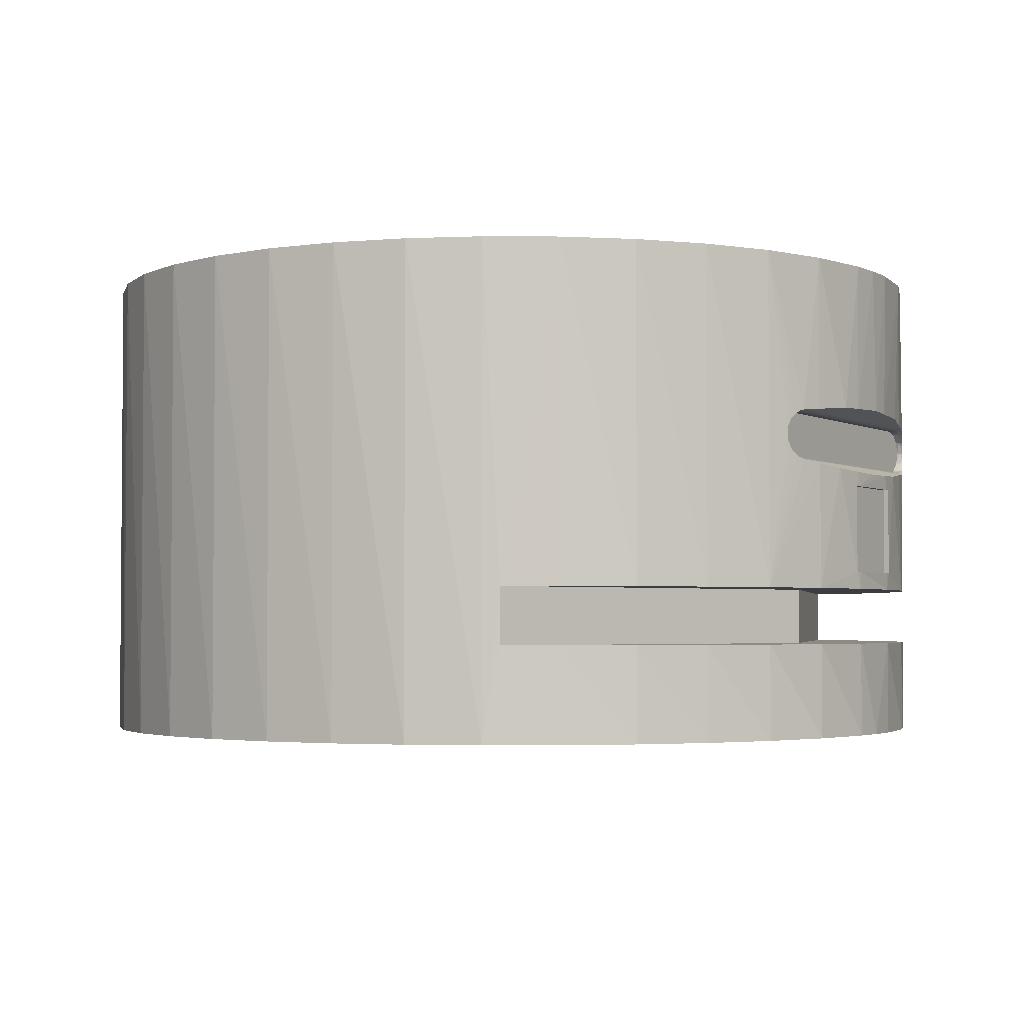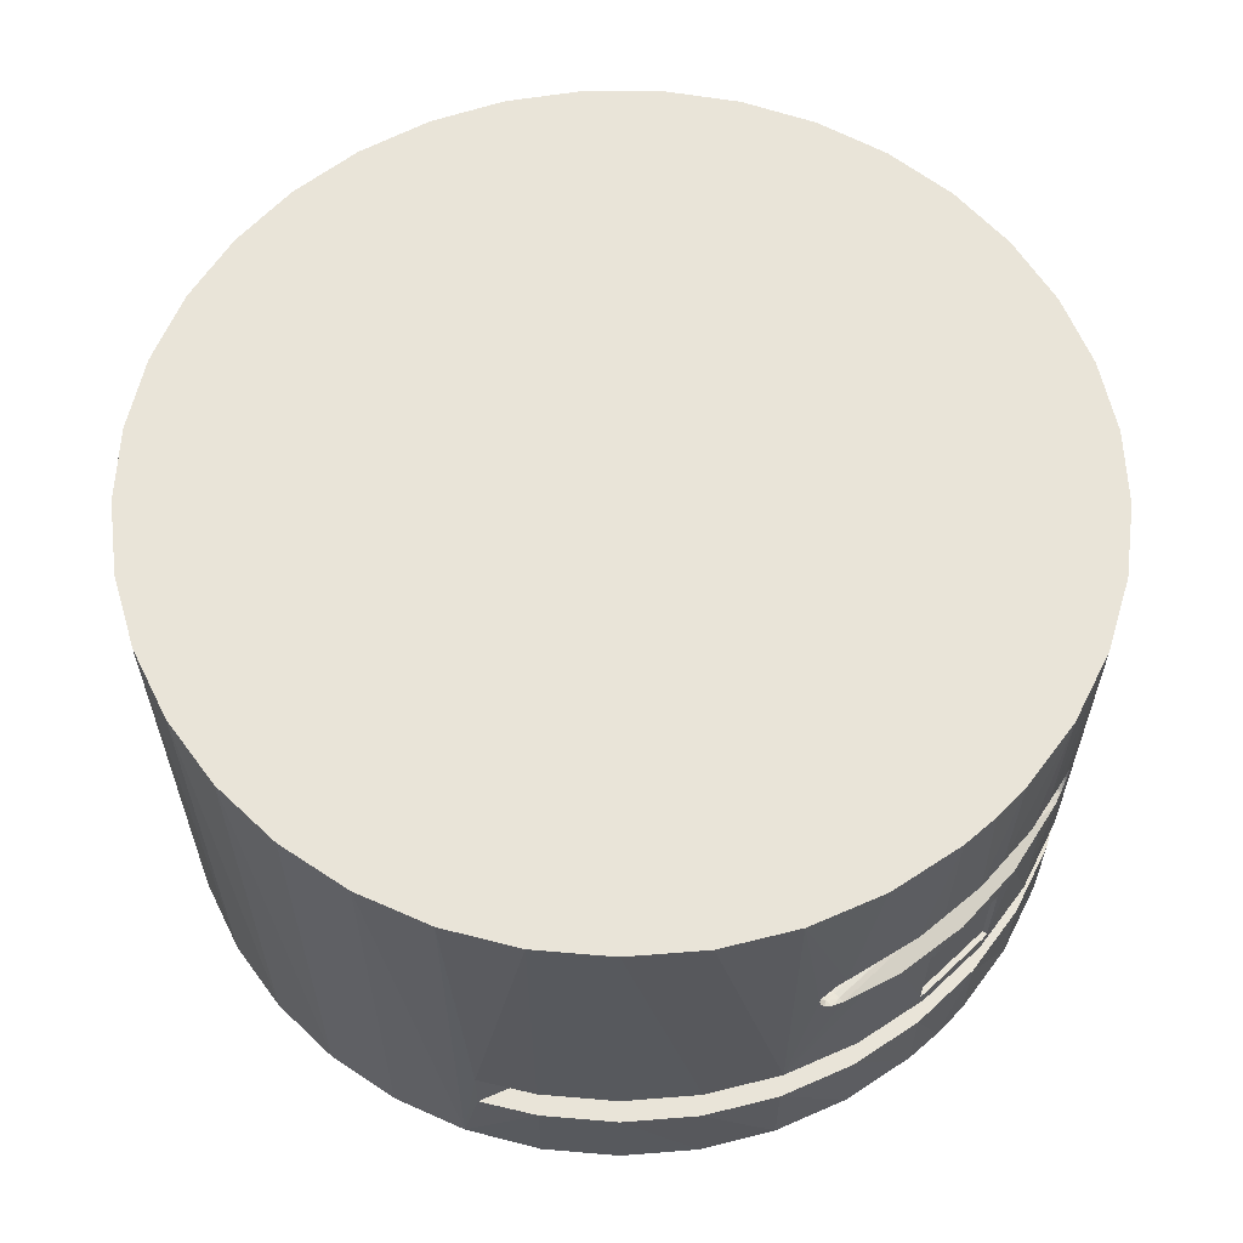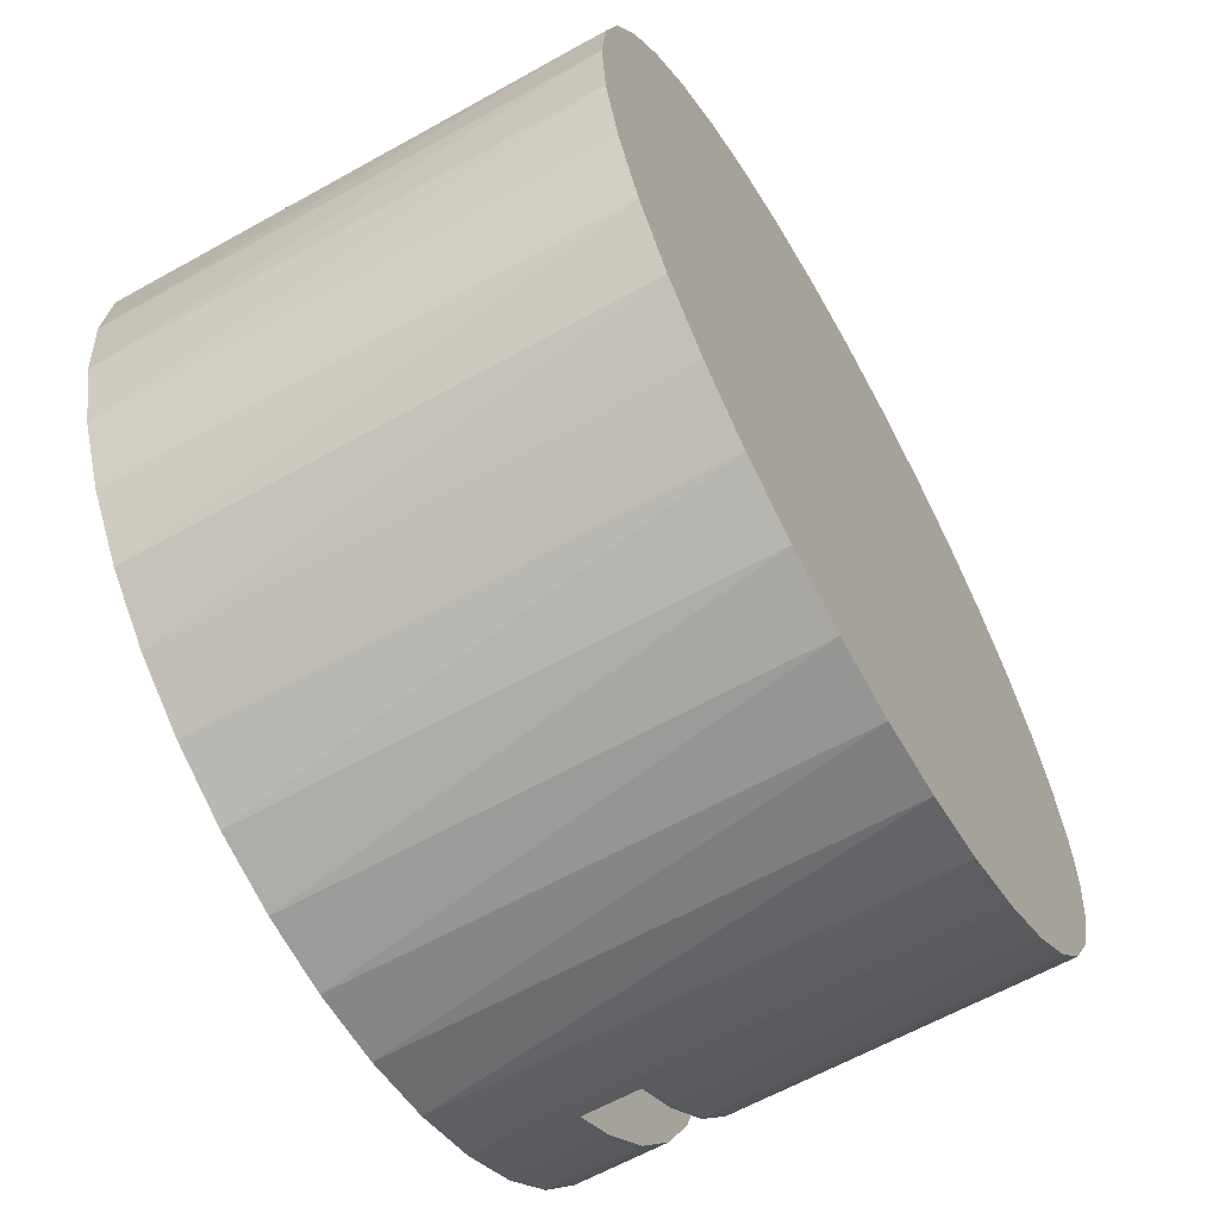
<metadata>
{"format":"obj","ext":"obj","renderer":"f3d","projection":"perspective","resolution":1024,"background":"white","views":[{"elev":-2.8,"azim":30.5,"up":"+Z"},{"elev":60.5,"azim":46.4,"up":"+Z"},{"elev":-62.8,"azim":-60.5,"up":"+Y"}]}
</metadata>
<code>
v  0.1475 -0.1994 -0.022
v  0.1198 -0.2172 -0.022
v  0.1988 1.485e-17 -0.022
v  0.179 -0.1716 -0.022
v  0.2471 0.02103 -0.022
v  0.2471 -0.02103 -0.022
v  0.24 -0.06249 -0.022
v  0.226 -0.1022 -0.022
v  0.2055 -0.1389 -0.022
v  0.1198 0.2172 -0.022
v  0.1475 0.1994 -0.022
v  0.179 0.1716 -0.022
v  0.2055 0.1389 -0.022
v  0.226 0.1022 -0.022
v  0.24 0.06249 -0.022
v  0.2487 -0.025 0.022
v  0.2419 -0.06299 0.012
v  0.2491 -0.0212 0.012
v  0.2491 -0.0212 0.072
v  0.2483 -0.02112 0.0805
v  0.2487 -0.025 0.072
v  0.2461 -0.04402 0.0814
v  0.2491 -0.0212 0.022
v  0.2491 0.0212 0.012
v  0.2491 0.0212 0.022
v  0.2472 0.03734 0.08095
v  0.2487 0.025 0.072
v  0.2487 0.025 0.022
v  0.2419 0.06299 0.012
v  0.2491 0.0212 0.072
v  0.2483 0.02115 0.08049
v  0.25 -0.003383 0.0798
v  0.1487 -0.201 -0.02
v  0.1214 -0.2186 -0.02
v  0.1126 -0.2232 -0.0735
v  0.1214 -0.2186 0.012
v  0.1487 -0.201 -0.0735
v  0.1805 -0.173 -0.0735
v  0.1805 -0.173 -0.02
v  0.2071 -0.14 -0.0735
v  0.2071 -0.14 -0.02
v  0.2278 -0.103 -0.0735
v  0.2278 -0.103 -0.02
v  0.2419 -0.06299 -0.0735
v  0.2419 -0.06299 -0.02
v  0.2491 -0.0212 -0.0735
v  0.2491 -0.0212 -0.02
v  0.25 3.062e-17 -0.0735
v  0.2491 0.0212 -0.02
v  0.2491 0.0212 -0.0735
v  0.2419 0.06299 -0.0735
v  0.2419 0.06299 -0.02
v  0.2278 0.103 -0.0735
v  0.2278 0.103 -0.02
v  0.2071 0.14 -0.0735
v  0.2071 0.14 -0.02
v  0.1805 0.173 -0.0735
v  0.1805 0.173 -0.02
v  0.1487 0.201 -0.0735
v  0.1487 0.201 -0.02
v  0.1487 0.201 0.012
v  0.1214 0.2186 0.012
v  0.1126 0.2232 0.2015
v  0.1214 0.2186 -0.02
v  0.1126 0.2232 -0.0735
v  0.2419 0.06299 0.2015
v  0.2414 0.06286 0.1146
v  0.2278 0.103 0.2015
v  0.2378 0.07707 0.1132
v  0.2363 0.08154 0.1118
v  0.2358 0.083 0.111
v  0.2357 0.08344 0.1106
v  0.2354 0.08415 0.11
v  0.2345 0.08655 0.108
v  0.2343 0.08709 0.1073
v  0.234 0.08809 0.1055
v  0.2335 0.08925 0.1034
v  0.2332 0.09 0.09903
v  0.1487 0.201 0.2015
v  0.1805 0.173 0.2015
v  0.1805 0.173 0.012
v  0.2071 0.14 0.2015
v  0.2071 0.14 0.012
v  0.2278 0.103 0.012
v  0.2332 0.09 0.09897
v  0.2335 0.08931 0.09477
v  0.234 0.08812 0.09248
v  0.2342 0.08738 0.09105
v  0.2354 0.0843 0.08791
v  0.2354 0.08413 0.08782
v  0.2357 0.08344 0.08745
v  0.2369 0.07985 0.08552
v  0.2378 0.07707 0.08483
v  0.2412 0.06282 0.08344
v  0.2414 -0.06286 0.08336
v  0.2278 -0.103 0.012
v  0.2378 -0.07707 0.08483
v  0.2363 -0.08154 0.08622
v  0.2358 -0.083 0.08702
v  0.2357 -0.08344 0.0874
v  0.2354 -0.08415 0.08799
v  0.2345 -0.08655 0.09002
v  0.2343 -0.08709 0.09067
v  0.234 -0.08809 0.09249
v  0.2335 -0.08925 0.09459
v  0.2332 -0.09 0.09897
v  0.2332 -0.09 0.09903
v  0.2342 -0.08738 0.1069
v  0.2278 -0.103 0.2015
v  0.234 -0.08812 0.1055
v  0.2335 -0.08931 0.1032
v  0.2354 -0.0843 0.1101
v  0.2354 -0.08413 0.1102
v  0.2357 -0.08344 0.1106
v  0.2369 -0.07985 0.1125
v  0.2378 -0.07707 0.1132
v  0.2419 -0.06299 0.2015
v  0.1487 -0.201 0.2015
v  0.1805 -0.173 0.012
v  0.1805 -0.173 0.2015
v  0.2071 -0.14 0.012
v  0.2071 -0.14 0.2015
v  0.2412 -0.06282 0.1146
v  0.2472 -0.03734 0.1171
v  0.2491 -0.0212 0.2015
v  0.2483 -0.02115 0.1175
v  0.25 9.185e-17 0.2015
v  0.25 0.003383 0.1182
v  0.2491 0.0212 0.2015
v  0.2483 0.02112 0.1175
v  0.2461 0.04402 0.1166
v  0.07321 0.239 -0.0735
v  0.07321 0.239 0.2015
v  0.03175 0.248 -0.0735
v  0.03175 0.248 0.2015
v  -0.01061 0.2498 -0.0735
v  -0.01061 0.2498 0.2015
v  -0.05267 0.2444 -0.0735
v  -0.05267 0.2444 0.2015
v  -0.09321 0.232 -0.0735
v  -0.09321 0.232 0.2015
v  -0.1311 0.2129 -0.0735
v  -0.1311 0.2129 0.2015
v  -0.1652 0.1877 -0.0735
v  -0.1652 0.1877 0.2015
v  -0.1945 0.1571 -0.0735
v  -0.1945 0.1571 0.2015
v  -0.2183 0.1219 -0.0735
v  -0.2183 0.1219 0.2015
v  -0.2357 0.08328 -0.0735
v  -0.2357 0.08328 0.2015
v  -0.2464 0.04225 -0.0735
v  -0.2464 0.04225 0.2015
v  -0.25 0 -0.0735
v  -0.25 0 0.2015
v  -0.2464 -0.04225 -0.0735
v  -0.2464 -0.04225 0.2015
v  -0.2357 -0.08328 -0.0735
v  -0.2357 -0.08328 0.2015
v  -0.2183 -0.1219 -0.0735
v  -0.2183 -0.1219 0.2015
v  -0.1945 -0.1571 -0.0735
v  -0.1945 -0.1571 0.2015
v  -0.1652 -0.1877 -0.0735
v  -0.1652 -0.1877 0.2015
v  -0.1311 -0.2129 -0.0735
v  -0.1311 -0.2129 0.2015
v  -0.09321 -0.232 -0.0735
v  -0.09321 -0.232 0.2015
v  -0.05267 -0.2444 -0.0735
v  -0.05267 -0.2444 0.2015
v  -0.01061 -0.2498 -0.0735
v  -0.01061 -0.2498 0.2015
v  0.03175 -0.248 -0.0735
v  0.03175 -0.248 0.2015
v  0.07321 -0.239 -0.0735
v  0.07321 -0.239 0.2015
v  0.1126 -0.2232 0.2015
v  0.1487 -0.201 0.012
v  0.2471 0.02103 -0.0735
v  0.2471 -0.02103 -0.0735
v  0.24 -0.06249 -0.0735
v  0.226 -0.1022 -0.0735
v  0.2055 -0.1389 -0.0735
v  0.179 -0.1716 -0.0735
v  0.1475 -0.1994 -0.0735
v  0.1117 -0.2214 -0.0735
v  0.07262 -0.2371 -0.0735
v  0.0315 -0.246 -0.0735
v  -0.01053 -0.2478 -0.0735
v  -0.05225 -0.2424 -0.0735
v  -0.09247 -0.2301 -0.0735
v  -0.13 -0.2112 -0.0735
v  -0.1638 -0.1862 -0.0735
v  -0.193 -0.1558 -0.0735
v  -0.2165 -0.1209 -0.0735
v  -0.2338 -0.08262 -0.0735
v  -0.2444 -0.04191 -0.0735
v  -0.248 -6.074e-17 -0.0735
v  -0.2444 0.04191 -0.0735
v  -0.2338 0.08262 -0.0735
v  -0.2165 0.1209 -0.0735
v  -0.193 0.1558 -0.0735
v  -0.1638 0.1862 -0.0735
v  -0.13 0.2112 -0.0735
v  -0.09247 0.2301 -0.0735
v  -0.05225 0.2424 -0.0735
v  -0.01053 0.2478 -0.0735
v  0.0315 0.246 -0.0735
v  0.07262 0.2371 -0.0735
v  0.1117 0.2214 -0.0735
v  0.1475 0.1994 -0.0735
v  0.179 0.1716 -0.0735
v  0.2055 0.1389 -0.0735
v  0.226 0.1022 -0.0735
v  0.24 0.06249 -0.0735
v  0.2009 4.957e-21 0.012
v  0.2009 4.957e-21 -0.02
v  0.246 0.025 0.022
v  0.246 0.025 0.072
v  0.246 -0.025 0.022
v  0.246 -0.025 0.072
v  0.232 0.077 0.086
v  0.232 -0.077 0.086
v  0.235 0.077 0.0857
v  0.235 -0.077 0.0857
v  0.2378 0.077 0.08486
v  0.2378 -0.077 0.08486
v  0.2378 0.077 0.1131
v  0.2378 -0.077 0.1131
v  0.235 0.077 0.1123
v  0.235 -0.077 0.1123
v  0.232 0.077 0.112
v  0.232 -0.077 0.112
v  0.232 -0.09 0.099
v  0.232 0.09 0.099
v  0.23 0.0835 0.08774
v  0.23 0.08826 0.0925
v  0.23 0.077 0.112
v  0.23 -0.077 0.112
v  0.23 -0.077 0.086
v  0.23 0.077 0.086
v  0.23 0.09 0.099
v  0.23 0.08826 0.1055
v  0.23 0.0835 0.1103
v  0.23 -0.0835 0.1103
v  0.23 -0.08826 0.1055
v  0.23 -0.0835 0.08774
v  0.23 -0.08826 0.0925
v  0.23 -0.09 0.099
v  0.232 0.08826 0.0925
v  0.2353 0.0835 0.08741
v  0.232 0.0835 0.08774
v  0.232 0.08826 0.1055
v  0.232 0.0835 0.1103
v  0.2353 0.0835 0.1106
v  0.232 -0.08826 0.1055
v  0.2353 -0.0835 0.1106
v  0.232 -0.0835 0.1103
v  0.232 -0.08826 0.0925
v  0.232 -0.0835 0.08774
v  0.2353 -0.0835 0.08741
v  0.1117 -0.2214 0.1995
v  0.1198 -0.2172 0.1995
v  0.07262 -0.2371 0.1995
v  0.0315 -0.246 0.1995
v  -0.01053 -0.2478 0.1995
v  -0.05225 -0.2424 0.1995
v  -0.09247 -0.2301 0.1995
v  -0.13 -0.2112 0.1995
v  -0.1638 -0.1862 0.1995
v  -0.193 -0.1558 0.1995
v  -0.2165 -0.1209 0.1995
v  -0.2338 -0.08262 0.1995
v  -0.2444 -0.04191 0.1995
v  -0.248 -6.074e-17 0.1995
v  -0.2444 0.04191 0.1995
v  -0.2338 0.08262 0.1995
v  -0.2165 0.1209 0.1995
v  -0.193 0.1558 0.1995
v  -0.1638 0.1862 0.1995
v  -0.13 0.2112 0.1995
v  -0.09247 0.2301 0.1995
v  -0.05225 0.2424 0.1995
v  -0.01053 0.2478 0.1995
v  0.0315 0.246 0.1995
v  0.07262 0.2371 0.1995
v  0.1117 0.2214 0.1995
v  0.1198 0.2172 0.1995
v  0.1988 1.485e-17 0.1995
g <STL_BINARY>
f 1 2 3
f 1 3 4
f 5 6 3
f 3 6 7
f 7 8 3
f 3 8 9
f 3 9 4
f 10 11 3
f 3 11 12
f 3 12 13
f 13 14 3
f 3 14 15
f 3 15 5
f 16 17 18
f 19 20 21
f 21 20 22
f 21 22 16
f 16 18 23
f 23 18 24
f 23 24 25
f 26 27 28
f 25 24 28
f 28 24 29
f 28 29 26
f 27 26 30
f 30 26 31
f 30 31 19
f 19 31 32
f 19 32 20
f 33 34 35
f 35 34 36
f 35 37 33
f 33 37 38
f 33 38 39
f 39 38 40
f 39 40 41
f 41 40 42
f 41 42 43
f 43 42 44
f 43 44 45
f 45 44 46
f 45 46 47
f 47 46 48
f 47 48 49
f 48 50 49
f 49 50 51
f 49 51 52
f 52 51 53
f 52 53 54
f 54 53 55
f 54 55 56
f 56 55 57
f 56 57 58
f 58 57 59
f 58 59 60
f 61 62 63
f 60 59 64
f 64 59 65
f 64 65 62
f 66 67 68
f 68 67 69
f 69 70 68
f 68 70 71
f 68 71 72
f 72 73 68
f 68 73 74
f 68 74 75
f 75 76 68
f 68 76 77
f 68 77 78
f 63 79 61
f 61 79 80
f 61 80 81
f 81 80 82
f 81 82 83
f 83 82 68
f 83 68 84
f 84 68 78
f 84 78 85
f 85 86 84
f 84 86 87
f 84 87 88
f 88 89 84
f 84 89 90
f 84 90 91
f 91 92 84
f 84 92 93
f 84 93 29
f 29 93 94
f 29 94 26
f 16 22 17
f 17 22 95
f 17 95 96
f 96 95 97
f 96 97 98
f 98 99 96
f 96 99 100
f 96 100 101
f 101 102 96
f 96 102 103
f 96 103 104
f 104 105 96
f 96 105 106
f 96 106 107
f 108 109 110
f 110 109 111
f 108 112 109
f 109 112 113
f 109 113 114
f 114 115 109
f 109 115 116
f 109 116 117
f 118 119 120
f 120 119 121
f 120 121 122
f 122 121 96
f 122 96 109
f 109 96 107
f 109 107 111
f 116 123 117
f 117 123 124
f 117 124 125
f 125 124 126
f 125 126 127
f 127 126 128
f 127 128 129
f 129 128 130
f 129 130 66
f 66 130 131
f 66 131 67
f 62 65 63
f 63 65 132
f 63 132 133
f 133 132 134
f 133 134 135
f 135 134 136
f 135 136 137
f 137 136 138
f 137 138 139
f 139 138 140
f 139 140 141
f 141 140 142
f 141 142 143
f 143 142 144
f 143 144 145
f 145 144 146
f 145 146 147
f 147 146 148
f 147 148 149
f 149 148 150
f 149 150 151
f 151 150 152
f 151 152 153
f 153 152 154
f 153 154 155
f 155 154 156
f 155 156 157
f 157 156 158
f 157 158 159
f 159 158 160
f 159 160 161
f 161 160 162
f 161 162 163
f 163 162 164
f 163 164 165
f 165 164 166
f 165 166 167
f 167 166 168
f 167 168 169
f 169 168 170
f 169 170 171
f 171 170 172
f 171 172 173
f 173 172 174
f 173 174 175
f 175 174 176
f 175 176 177
f 177 176 35
f 177 35 178
f 178 35 36
f 178 36 118
f 118 36 179
f 118 179 119
f 155 127 129
f 118 120 155
f 155 120 122
f 155 122 109
f 109 117 155
f 155 117 125
f 155 125 127
f 129 66 155
f 155 66 68
f 155 68 82
f 155 157 118
f 118 157 159
f 118 159 161
f 161 163 118
f 118 163 165
f 118 165 167
f 82 80 155
f 155 80 79
f 155 79 63
f 63 133 155
f 155 133 135
f 155 135 137
f 137 139 155
f 155 139 141
f 155 141 143
f 167 169 118
f 118 169 171
f 118 171 173
f 173 175 118
f 118 175 177
f 118 177 178
f 143 145 155
f 155 145 147
f 155 147 153
f 153 147 149
f 153 149 151
f 51 50 180
f 180 50 48
f 180 48 181
f 181 48 46
f 181 46 182
f 182 46 44
f 182 44 183
f 183 44 42
f 183 42 184
f 184 42 40
f 184 40 185
f 185 40 38
f 185 38 186
f 186 38 37
f 186 37 187
f 187 37 35
f 187 35 188
f 188 35 176
f 188 176 189
f 189 176 174
f 189 174 190
f 190 174 172
f 190 172 191
f 191 172 170
f 191 170 192
f 192 170 168
f 192 168 193
f 193 168 166
f 193 166 194
f 194 166 164
f 194 164 195
f 195 164 162
f 195 162 196
f 196 162 160
f 196 160 197
f 197 160 158
f 197 158 198
f 198 158 156
f 198 156 199
f 199 156 154
f 199 154 200
f 200 154 152
f 200 152 201
f 201 152 150
f 201 150 202
f 202 150 148
f 202 148 203
f 203 148 146
f 203 146 204
f 204 146 144
f 204 144 205
f 205 144 142
f 205 142 206
f 206 142 140
f 206 140 207
f 207 140 138
f 207 138 208
f 208 138 136
f 208 136 209
f 209 136 134
f 209 134 210
f 210 134 132
f 210 132 211
f 211 132 65
f 211 65 212
f 212 65 59
f 212 59 213
f 213 59 57
f 213 57 214
f 214 57 55
f 214 55 215
f 215 55 53
f 215 53 216
f 216 53 51
f 216 51 180
f 217 218 62
f 62 218 64
f 36 34 217
f 217 34 218
f 24 18 217
f 121 119 217
f 217 119 179
f 217 179 36
f 18 17 217
f 217 17 96
f 217 96 121
f 62 61 217
f 217 61 81
f 217 81 83
f 83 84 217
f 217 84 29
f 217 29 24
f 218 34 33
f 33 39 218
f 218 39 41
f 218 41 43
f 49 52 218
f 218 52 54
f 218 54 56
f 43 45 218
f 218 45 47
f 218 47 49
f 56 58 218
f 218 58 60
f 218 60 64
f 219 220 221
f 221 220 222
f 19 21 222
f 19 222 30
f 30 222 220
f 30 220 27
f 219 28 220
f 220 28 27
f 221 16 23
f 221 23 219
f 219 23 25
f 219 25 28
f 222 21 221
f 221 21 16
f 223 224 225
f 225 224 226
f 225 226 227
f 227 226 228
f 228 97 95
f 228 95 227
f 227 95 22
f 227 22 20
f 20 32 31
f 31 26 94
f 20 31 227
f 227 31 94
f 227 94 93
f 229 69 67
f 229 67 230
f 230 67 131
f 230 131 130
f 130 128 126
f 126 124 123
f 130 126 230
f 230 126 123
f 230 123 116
f 229 230 231
f 231 230 232
f 231 232 233
f 233 232 234
f 106 235 107
f 78 236 85
f 237 238 239
f 240 241 239
f 239 241 242
f 239 242 237
f 238 243 239
f 239 243 244
f 239 244 245
f 240 246 247
f 248 241 249
f 249 241 240
f 249 240 250
f 250 240 247
f 242 241 223
f 223 241 224
f 233 234 239
f 239 234 240
f 85 236 86
f 86 236 251
f 86 251 87
f 92 91 252
f 252 91 90
f 252 90 253
f 253 90 89
f 253 89 251
f 251 89 88
f 251 88 87
f 225 227 93
f 93 92 225
f 225 92 252
f 225 252 223
f 223 252 253
f 236 243 238
f 236 238 251
f 251 238 237
f 251 237 253
f 253 237 242
f 253 242 223
f 243 236 254
f 243 254 244
f 244 254 255
f 244 255 245
f 245 255 233
f 245 233 239
f 231 233 255
f 74 73 256
f 256 73 72
f 69 229 70
f 70 229 231
f 70 231 71
f 254 236 78
f 75 255 76
f 76 255 254
f 76 254 77
f 77 254 78
f 75 74 255
f 255 74 256
f 255 256 231
f 231 256 72
f 231 72 71
f 107 235 111
f 111 235 257
f 111 257 110
f 115 114 258
f 258 114 113
f 258 113 259
f 259 113 112
f 259 112 257
f 257 112 108
f 257 108 110
f 232 230 116
f 259 234 258
f 258 234 232
f 258 232 115
f 115 232 116
f 235 250 247
f 235 247 257
f 257 247 246
f 257 246 259
f 259 246 240
f 259 240 234
f 250 235 260
f 250 260 249
f 249 260 261
f 249 261 248
f 248 261 224
f 248 224 241
f 97 228 98
f 98 228 226
f 98 226 99
f 99 226 100
f 101 262 102
f 102 262 261
f 260 235 106
f 106 105 260
f 260 105 104
f 260 104 261
f 261 104 103
f 261 103 102
f 101 100 262
f 262 100 226
f 262 226 261
f 261 226 224
f 263 264 2
f 11 10 211
f 211 212 11
f 11 212 213
f 11 213 12
f 12 213 214
f 12 214 13
f 13 214 215
f 13 215 14
f 14 215 216
f 14 216 15
f 15 216 180
f 15 180 5
f 5 180 181
f 5 181 6
f 6 181 182
f 6 182 7
f 7 182 183
f 7 183 8
f 8 183 184
f 8 184 9
f 9 184 185
f 9 185 4
f 4 185 186
f 4 186 1
f 1 186 2
f 2 186 187
f 2 187 263
f 263 187 188
f 263 188 265
f 265 188 189
f 265 189 266
f 266 189 190
f 266 190 267
f 267 190 191
f 267 191 268
f 268 191 192
f 268 192 269
f 269 192 193
f 269 193 270
f 270 193 194
f 270 194 271
f 271 194 195
f 271 195 272
f 272 195 196
f 272 196 273
f 273 196 197
f 273 197 274
f 274 197 198
f 274 198 275
f 275 198 199
f 275 199 276
f 276 199 200
f 276 200 277
f 277 200 201
f 277 201 278
f 278 201 202
f 278 202 279
f 279 202 203
f 279 203 280
f 280 203 204
f 280 204 281
f 281 204 205
f 281 205 282
f 282 205 206
f 282 206 283
f 283 206 207
f 283 207 284
f 284 207 208
f 284 208 285
f 285 208 209
f 285 209 286
f 286 209 210
f 286 210 287
f 287 210 211
f 287 211 288
f 288 211 10
f 288 10 289
f 282 283 263
f 290 264 263
f 283 284 263
f 263 284 285
f 263 285 286
f 289 290 288
f 288 290 263
f 288 263 287
f 287 263 286
f 265 275 263
f 263 275 276
f 276 277 263
f 263 277 278
f 263 278 279
f 265 266 275
f 275 266 267
f 275 267 268
f 279 280 263
f 263 280 281
f 263 281 282
f 268 269 275
f 275 269 270
f 275 270 271
f 271 272 275
f 275 272 273
f 275 273 274
f 3 290 10
f 10 290 289
f 2 264 3
f 3 264 290

</code>
